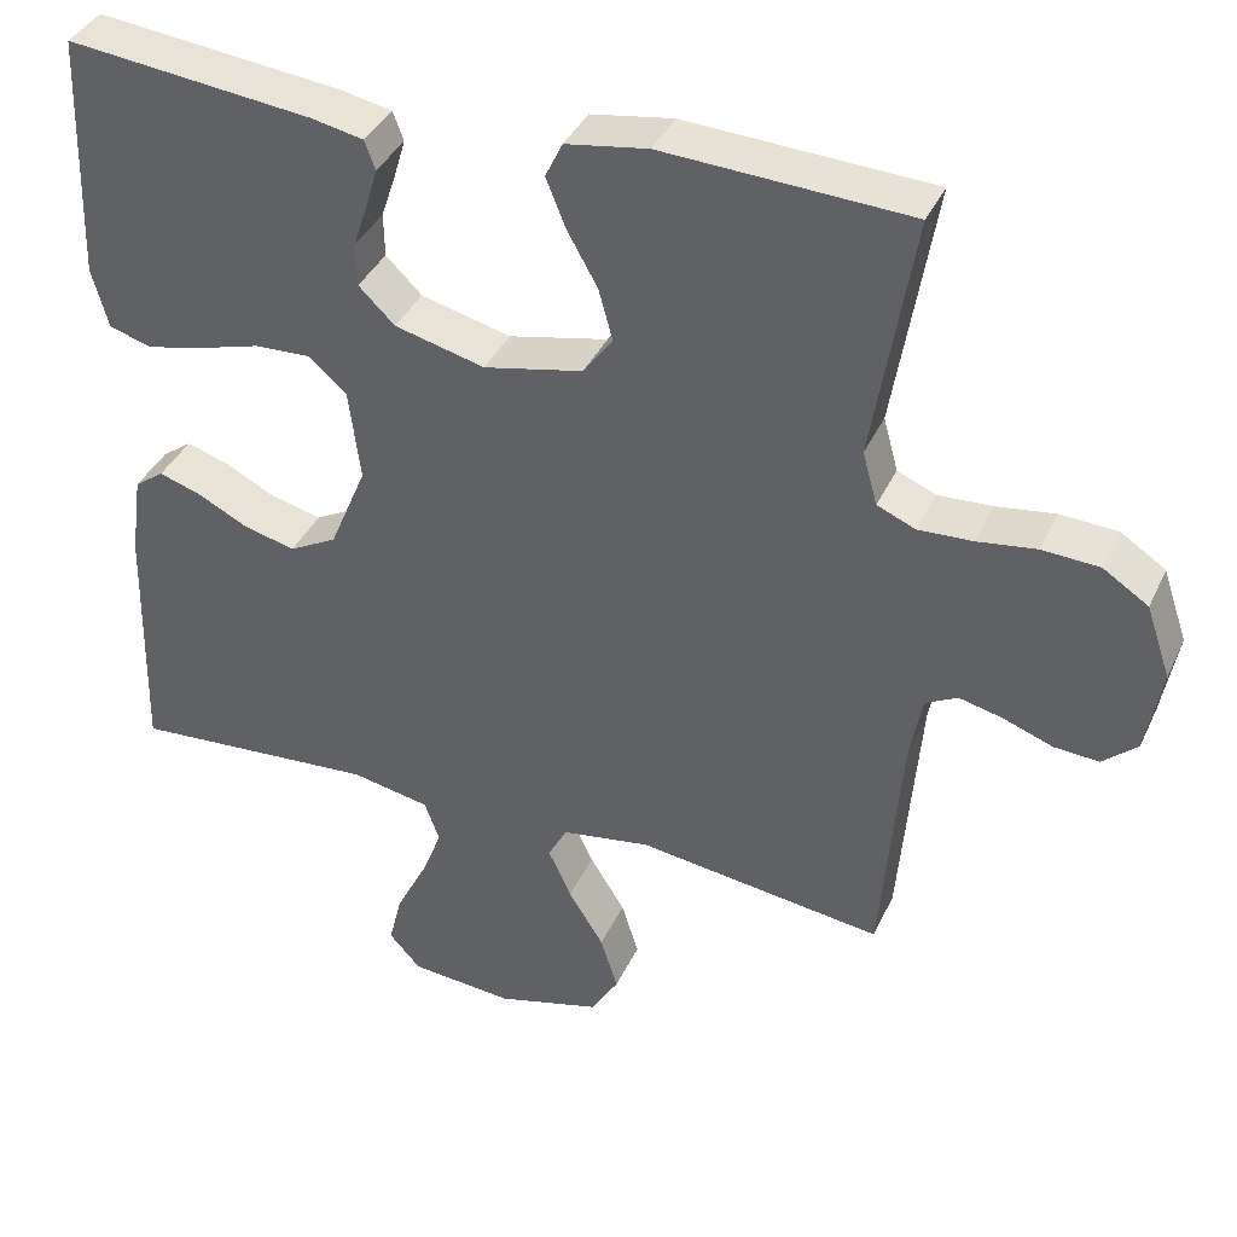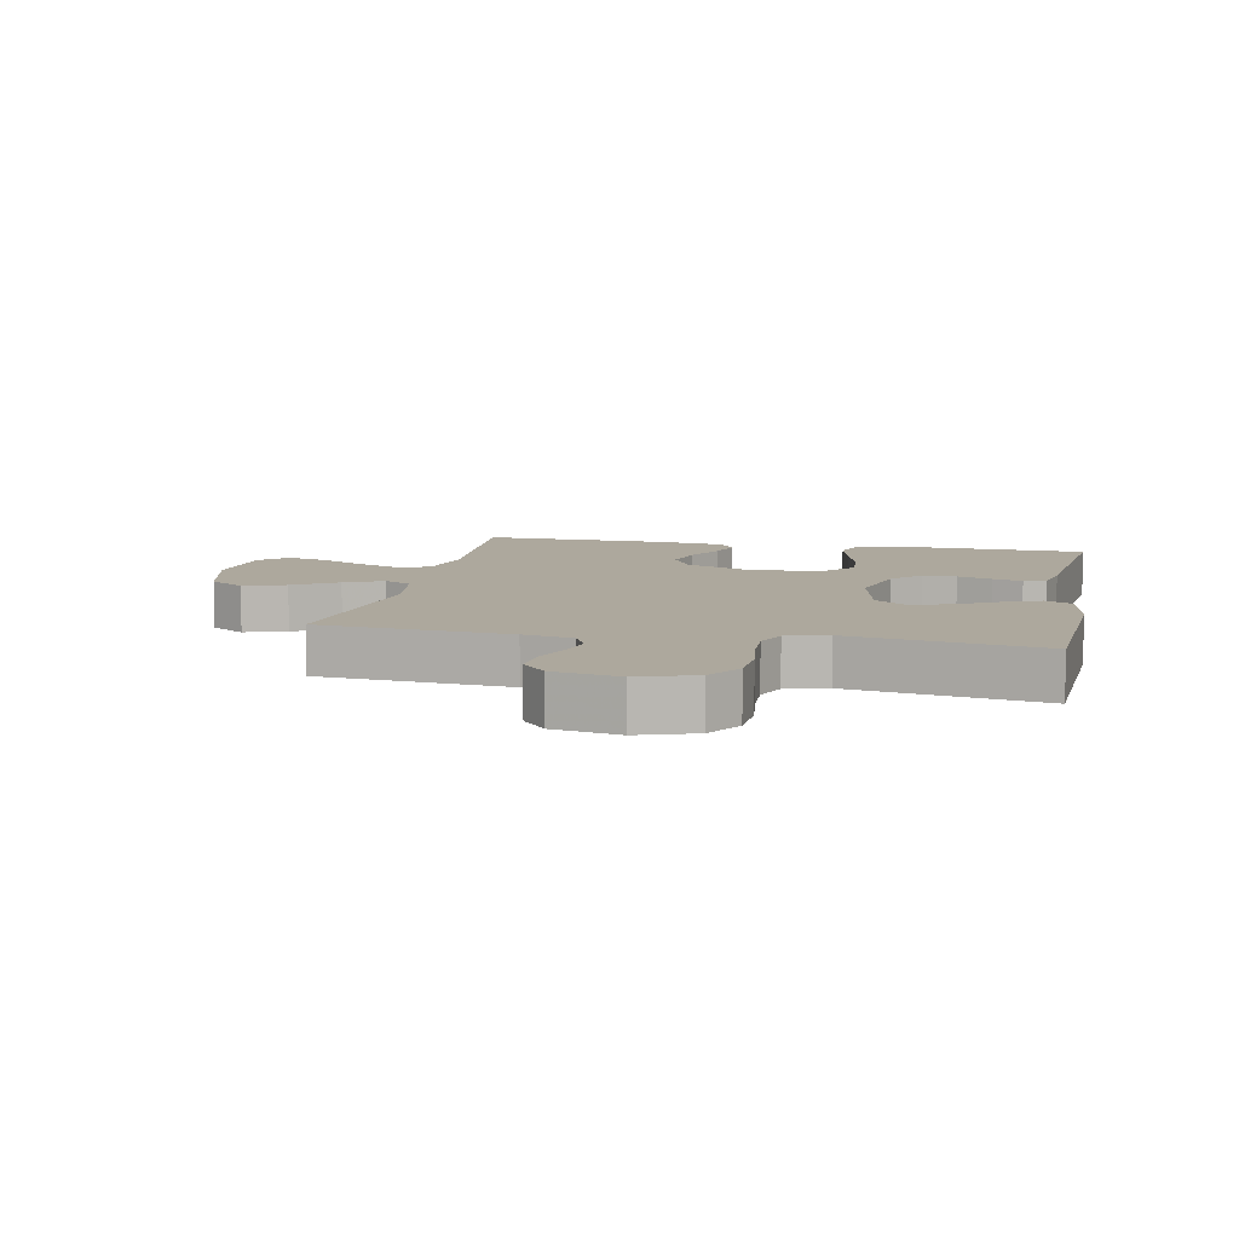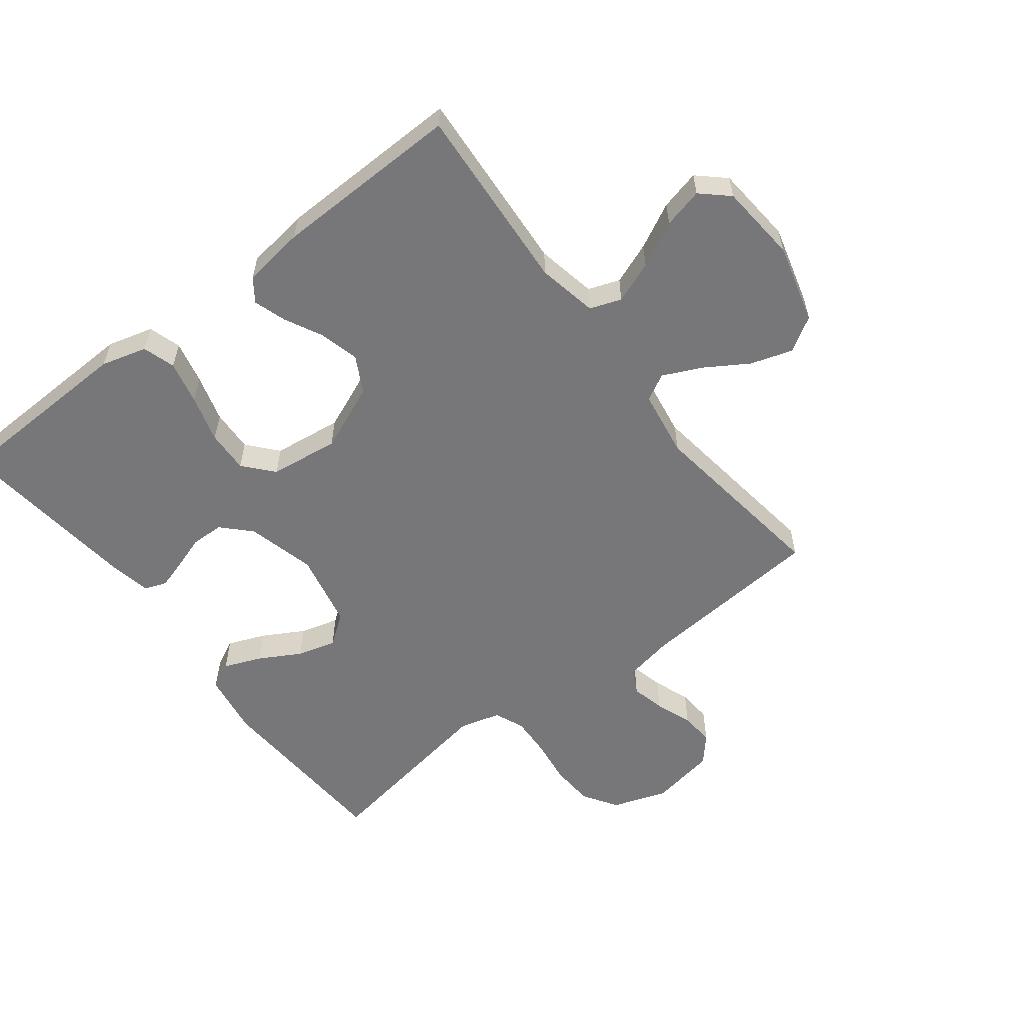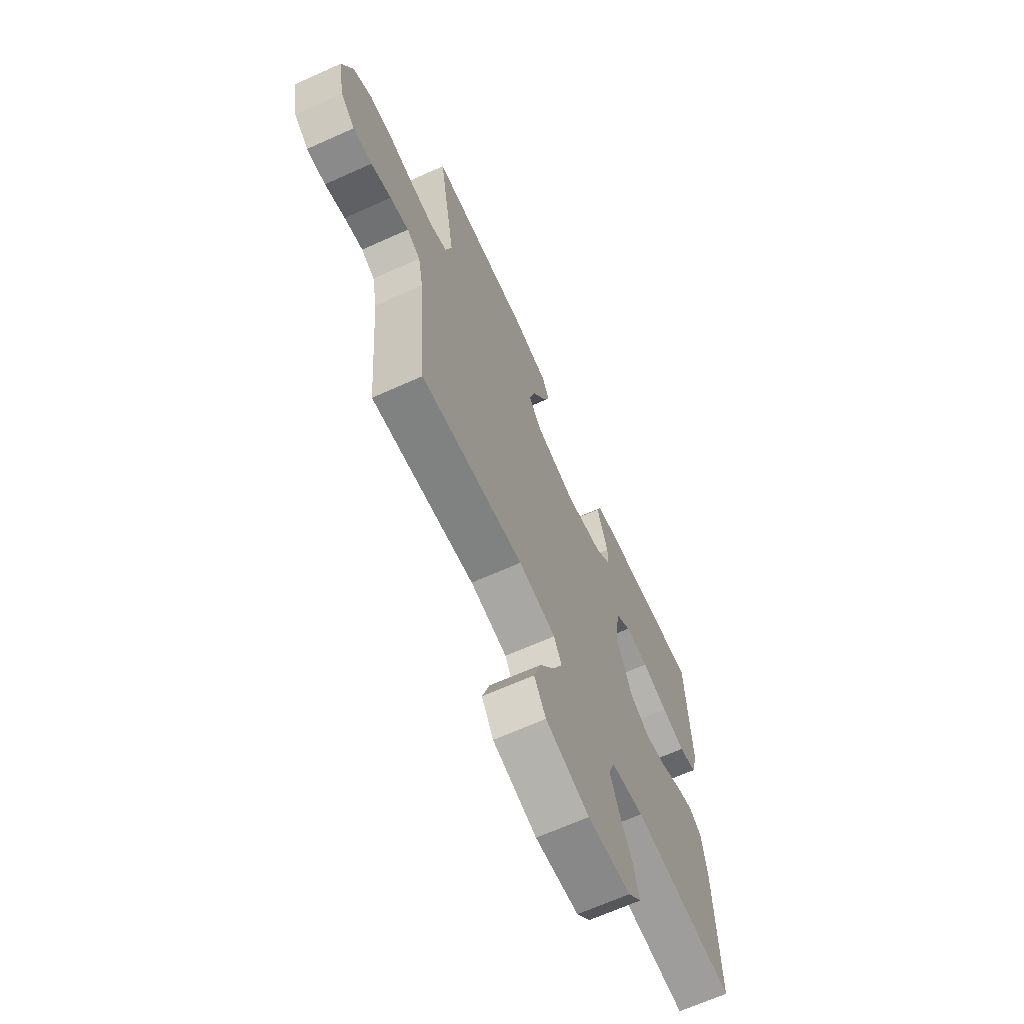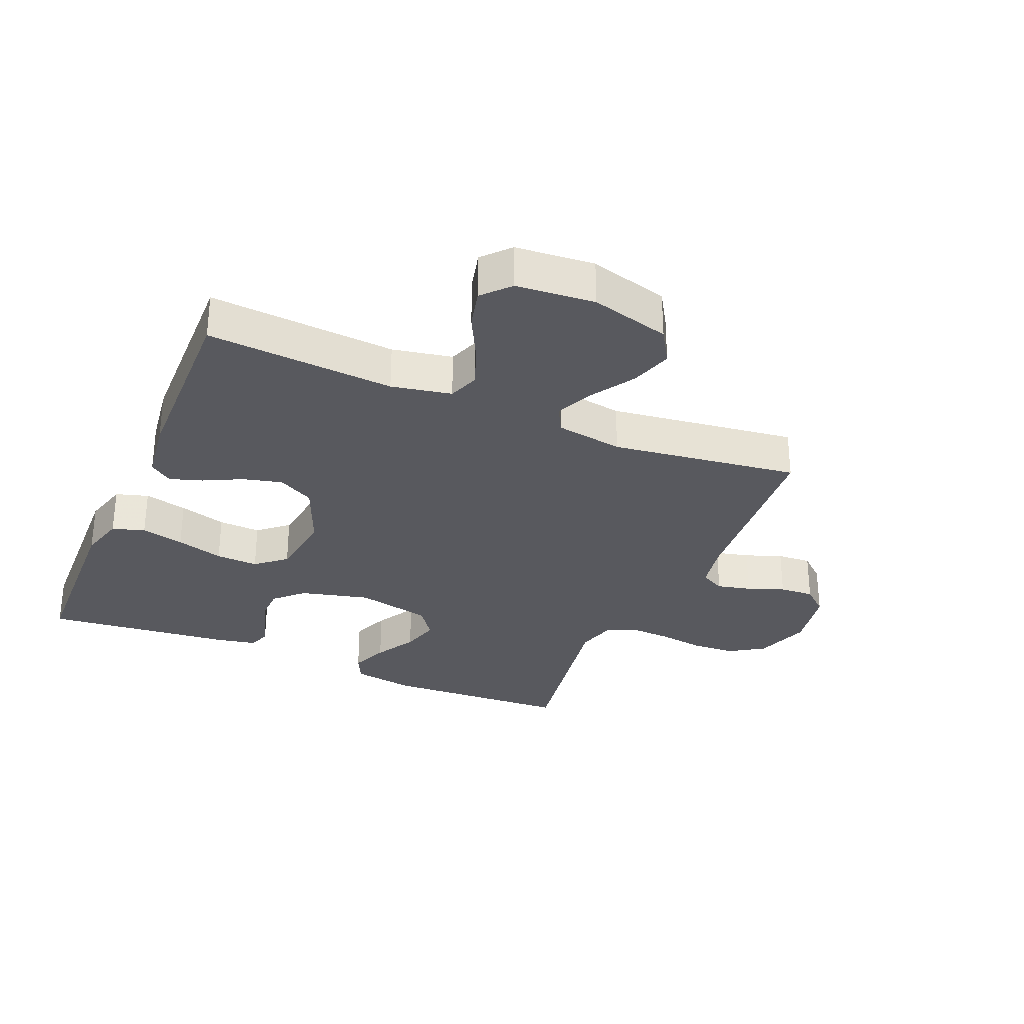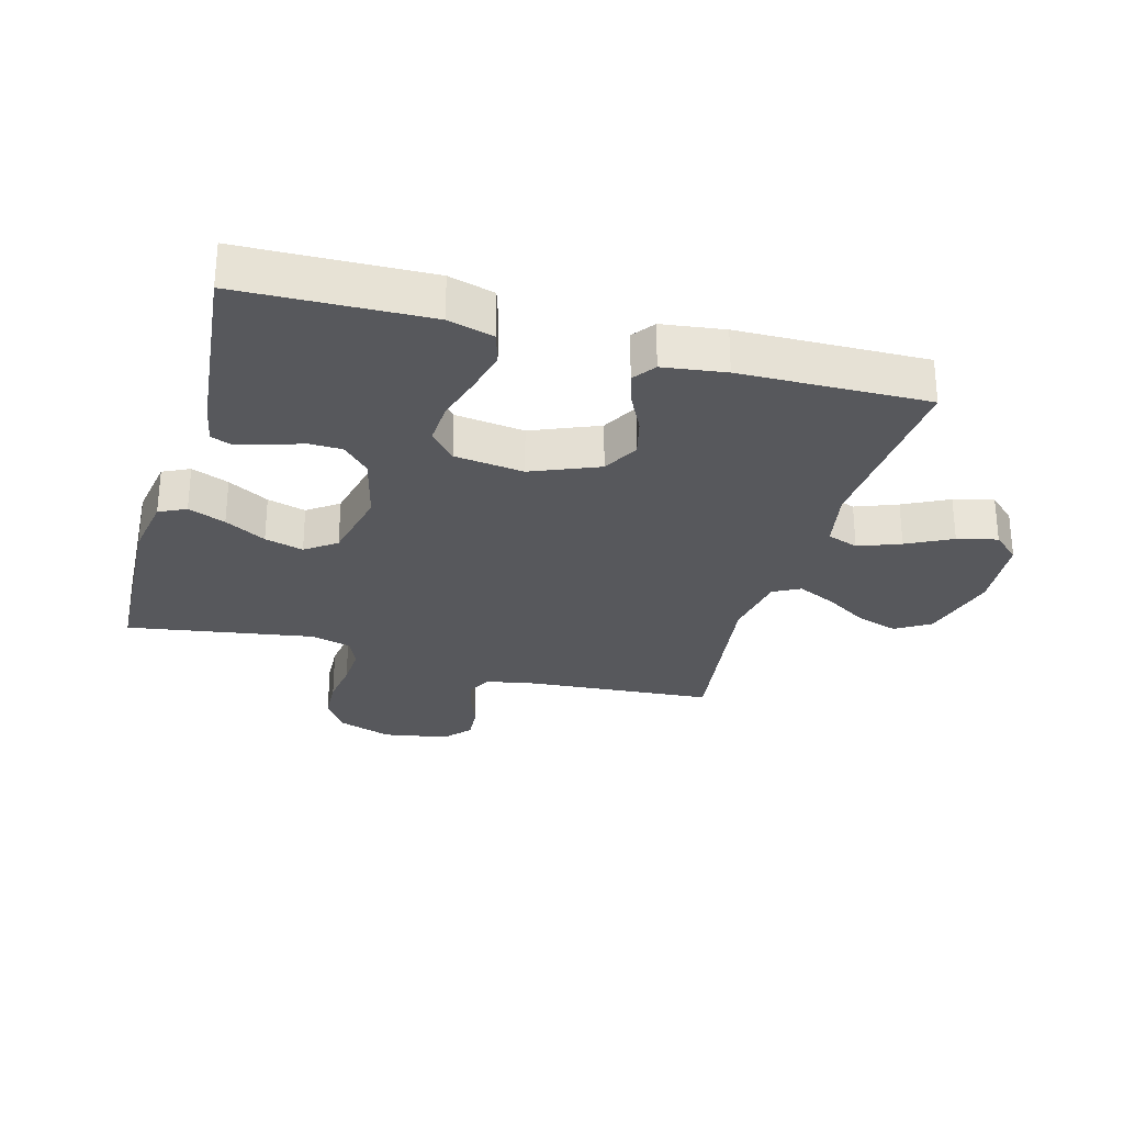
<metadata>
{"format":"obj","ext":"obj","renderer":"f3d","projection":"perspective","resolution":1024,"background":"white","views":[{"elev":38.1,"azim":-157.2,"up":"+Z"},{"elev":8.7,"azim":-78.4,"up":"+Y"},{"elev":-57.2,"azim":127.5,"up":"+Y"},{"elev":-67.1,"azim":-65.8,"up":"+Z"},{"elev":-30.4,"azim":156.8,"up":"+Y"},{"elev":-28.4,"azim":74.2,"up":"+Y"}]}
</metadata>
<code>
v -0.5 0.07 -0.5
v -0.525 0.07 -0.2
v -0.54 0.07 -0.122
v -0.579 0.07 -0.102
v -0.633 0.07 -0.115
v -0.692 0.07 -0.137
v -0.747 0.07 -0.141
v -0.789 0.07 -0.104
v -0.808 0.07 0
v -0.778 0.07 0.088
v -0.723 0.07 0.124
v -0.653 0.07 0.128
v -0.581 0.07 0.118
v -0.515 0.07 0.115
v -0.468 0.07 0.135
v -0.45 0.07 0.2
v -0.5 0.07 0.5
v -0.2 0.07 0.516
v -0.1 0.07 0.5
v -0.079 0.07 0.457
v -0.103 0.07 0.397
v -0.14 0.07 0.331
v -0.157 0.07 0.269
v -0.121 0.07 0.22
v 0 0.07 0.194
v 0.11 0.07 0.222
v 0.154 0.07 0.265
v 0.155 0.07 0.318
v 0.137 0.07 0.372
v 0.123 0.07 0.419
v 0.136 0.07 0.454
v 0.2 0.07 0.467
v 0.5 0.07 0.5
v 0.51 0.07 0.2
v 0.49 0.07 0.127
v 0.438 0.07 0.111
v 0.369 0.07 0.127
v 0.293 0.07 0.149
v 0.225 0.07 0.152
v 0.178 0.07 0.111
v 0.164 0.07 0
v 0.209 0.07 -0.107
v 0.267 0.07 -0.138
v 0.33 0.07 -0.122
v 0.391 0.07 -0.091
v 0.443 0.07 -0.074
v 0.479 0.07 -0.1
v 0.493 0.07 -0.2
v 0.5 0.07 -0.5
v 0.2 0.07 -0.479
v 0.104 0.07 -0.498
v 0.086 0.07 -0.548
v 0.112 0.07 -0.615
v 0.149 0.07 -0.687
v 0.165 0.07 -0.751
v 0.126 0.07 -0.794
v 0 0.07 -0.805
v -0.127 0.07 -0.771
v -0.161 0.07 -0.716
v -0.14 0.07 -0.649
v -0.097 0.07 -0.58
v -0.069 0.07 -0.519
v -0.092 0.07 -0.476
v -0.2 0.07 -0.459
v -0.5 0 -0.5
v -0.525 0 -0.2
v -0.54 0 -0.122
v -0.579 0 -0.102
v -0.633 0 -0.115
v -0.692 0 -0.137
v -0.747 0 -0.141
v -0.789 0 -0.104
v -0.808 0 0
v -0.778 0 0.088
v -0.723 0 0.124
v -0.653 0 0.128
v -0.581 0 0.118
v -0.515 0 0.115
v -0.468 0 0.135
v -0.45 0 0.2
v -0.5 0 0.5
v -0.2 0 0.516
v -0.1 0 0.5
v -0.079 0 0.457
v -0.103 0 0.397
v -0.14 0 0.331
v -0.157 0 0.269
v -0.121 0 0.22
v 0 0 0.194
v 0.11 0 0.222
v 0.154 0 0.265
v 0.155 0 0.318
v 0.137 0 0.372
v 0.123 0 0.419
v 0.136 0 0.454
v 0.2 0 0.467
v 0.5 0 0.5
v 0.51 0 0.2
v 0.49 0 0.127
v 0.438 0 0.111
v 0.369 0 0.127
v 0.293 0 0.149
v 0.225 0 0.152
v 0.178 0 0.111
v 0.164 0 0
v 0.209 0 -0.107
v 0.267 0 -0.138
v 0.33 0 -0.122
v 0.391 0 -0.091
v 0.443 0 -0.074
v 0.479 0 -0.1
v 0.493 0 -0.2
v 0.5 0 -0.5
v 0.2 0 -0.479
v 0.104 0 -0.498
v 0.086 0 -0.548
v 0.112 0 -0.615
v 0.149 0 -0.687
v 0.165 0 -0.751
v 0.126 0 -0.794
v 0 0 -0.805
v -0.127 0 -0.771
v -0.161 0 -0.716
v -0.14 0 -0.649
v -0.097 0 -0.58
v -0.069 0 -0.519
v -0.092 0 -0.476
v -0.2 0 -0.459
f 58 59 60 61
f 58 61 62
f 57 58 62
f 56 57 62
f 53 54 55 56
f 52 53 56 62
f 51 52 62 63
f 47 48 49 50
f 44 45 46 47
f 43 44 47 50
f 42 43 50 51
f 35 36 37 38
f 33 34 35 38
f 33 38 39
f 32 33 39 40
f 28 29 30 31
f 28 31 32
f 27 28 32 40
f 19 20 21 22
f 19 22 23
f 16 17 18 19
f 15 16 19 23
f 10 11 12 13
f 10 13 14
f 9 10 14
f 8 9 14
f 5 6 7 8
f 4 5 8 14
f 3 4 14 15
f 64 1 2
f 41 42 51 63
f 26 27 40 41
f 25 26 41 63
f 24 25 63 64
f 15 23 24 64
f 2 3 15 64
f 125 124 123 122
f 126 125 122
f 126 122 121
f 126 121 120
f 120 119 118 117
f 126 120 117 116
f 127 126 116 115
f 114 113 112 111
f 111 110 109 108
f 114 111 108 107
f 115 114 107 106
f 102 101 100 99
f 102 99 98 97
f 103 102 97
f 104 103 97 96
f 95 94 93 92
f 96 95 92
f 104 96 92 91
f 86 85 84 83
f 87 86 83
f 83 82 81 80
f 87 83 80 79
f 77 76 75 74
f 78 77 74
f 78 74 73
f 78 73 72
f 72 71 70 69
f 78 72 69 68
f 79 78 68 67
f 66 65 128
f 127 115 106 105
f 105 104 91 90
f 127 105 90 89
f 128 127 89 88
f 128 88 87 79
f 128 79 67 66
f 1 65 66 2
f 2 66 67 3
f 3 67 68 4
f 4 68 69 5
f 5 69 70 6
f 6 70 71 7
f 7 71 72 8
f 8 72 73 9
f 9 73 74 10
f 10 74 75 11
f 11 75 76 12
f 12 76 77 13
f 13 77 78 14
f 14 78 79 15
f 15 79 80 16
f 16 80 81 17
f 17 81 82 18
f 18 82 83 19
f 19 83 84 20
f 20 84 85 21
f 21 85 86 22
f 22 86 87 23
f 23 87 88 24
f 24 88 89 25
f 25 89 90 26
f 26 90 91 27
f 27 91 92 28
f 28 92 93 29
f 29 93 94 30
f 30 94 95 31
f 31 95 96 32
f 32 96 97 33
f 33 97 98 34
f 34 98 99 35
f 35 99 100 36
f 36 100 101 37
f 37 101 102 38
f 38 102 103 39
f 39 103 104 40
f 40 104 105 41
f 41 105 106 42
f 42 106 107 43
f 43 107 108 44
f 44 108 109 45
f 45 109 110 46
f 46 110 111 47
f 47 111 112 48
f 48 112 113 49
f 49 113 114 50
f 50 114 115 51
f 51 115 116 52
f 52 116 117 53
f 53 117 118 54
f 54 118 119 55
f 55 119 120 56
f 56 120 121 57
f 57 121 122 58
f 58 122 123 59
f 59 123 124 60
f 60 124 125 61
f 61 125 126 62
f 62 126 127 63
f 63 127 128 64
f 64 128 65 1

</code>
